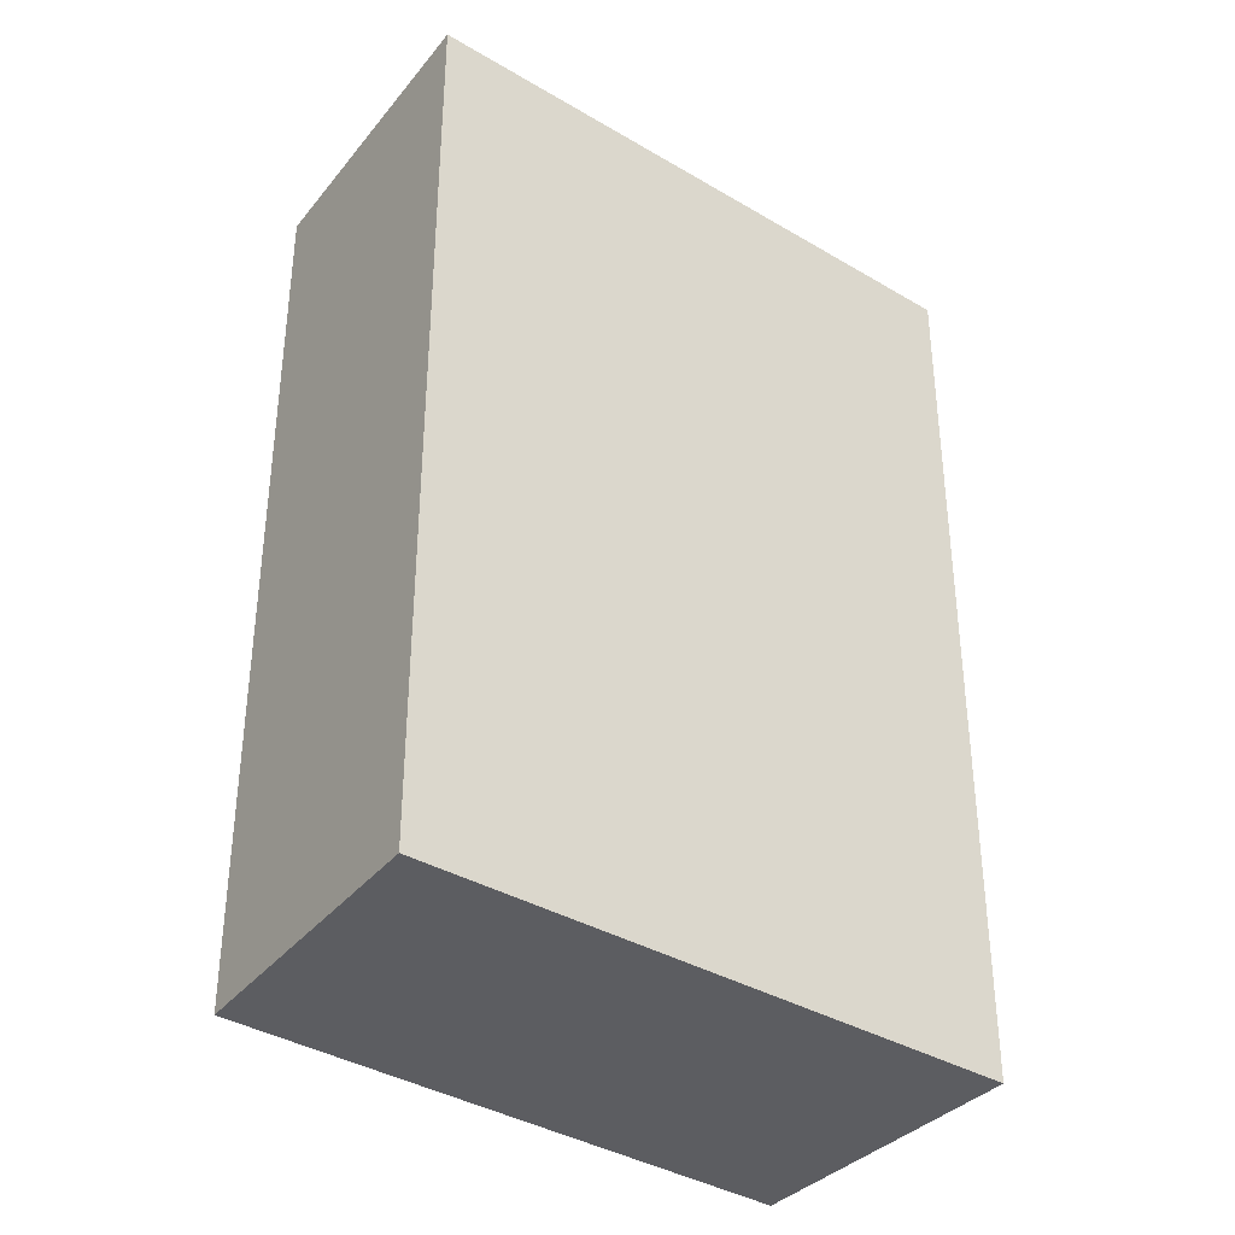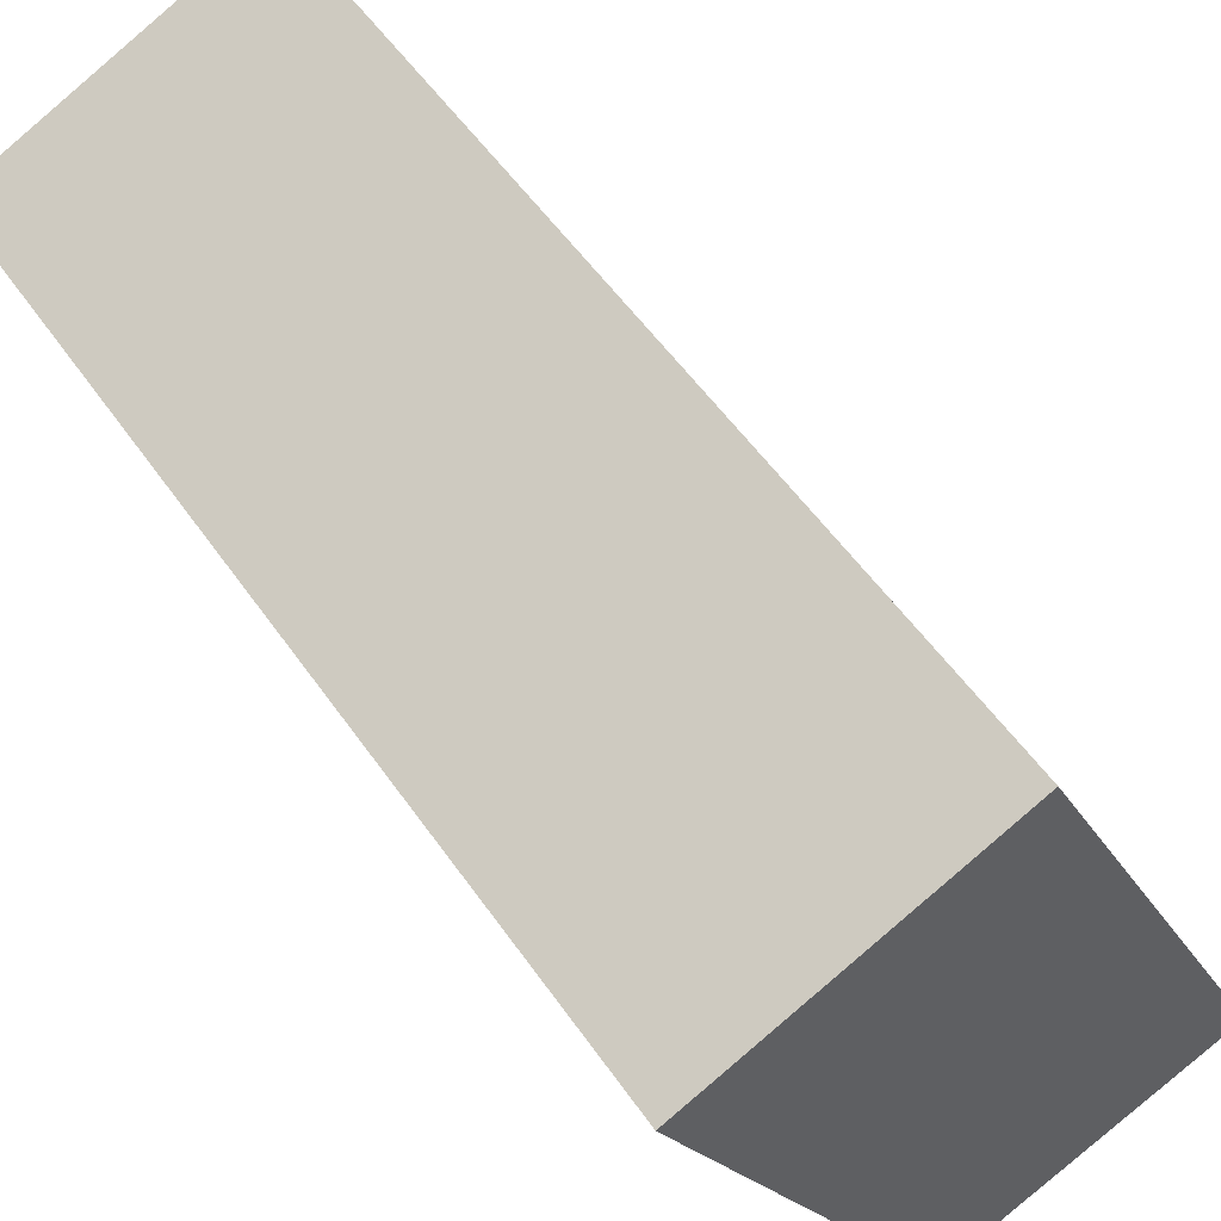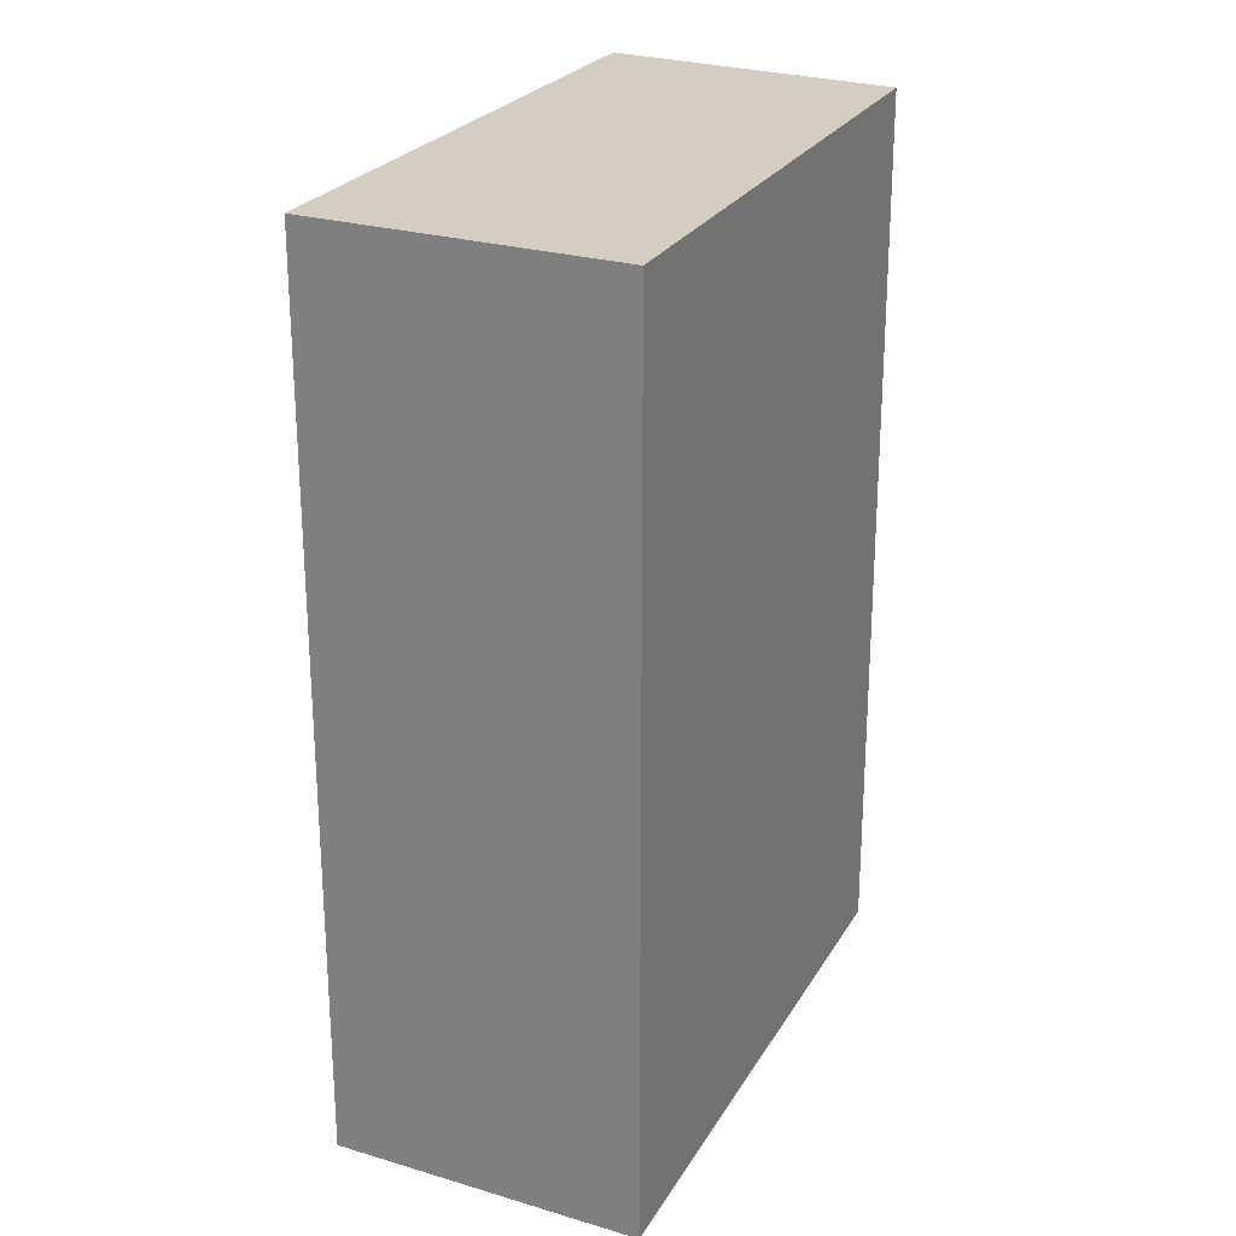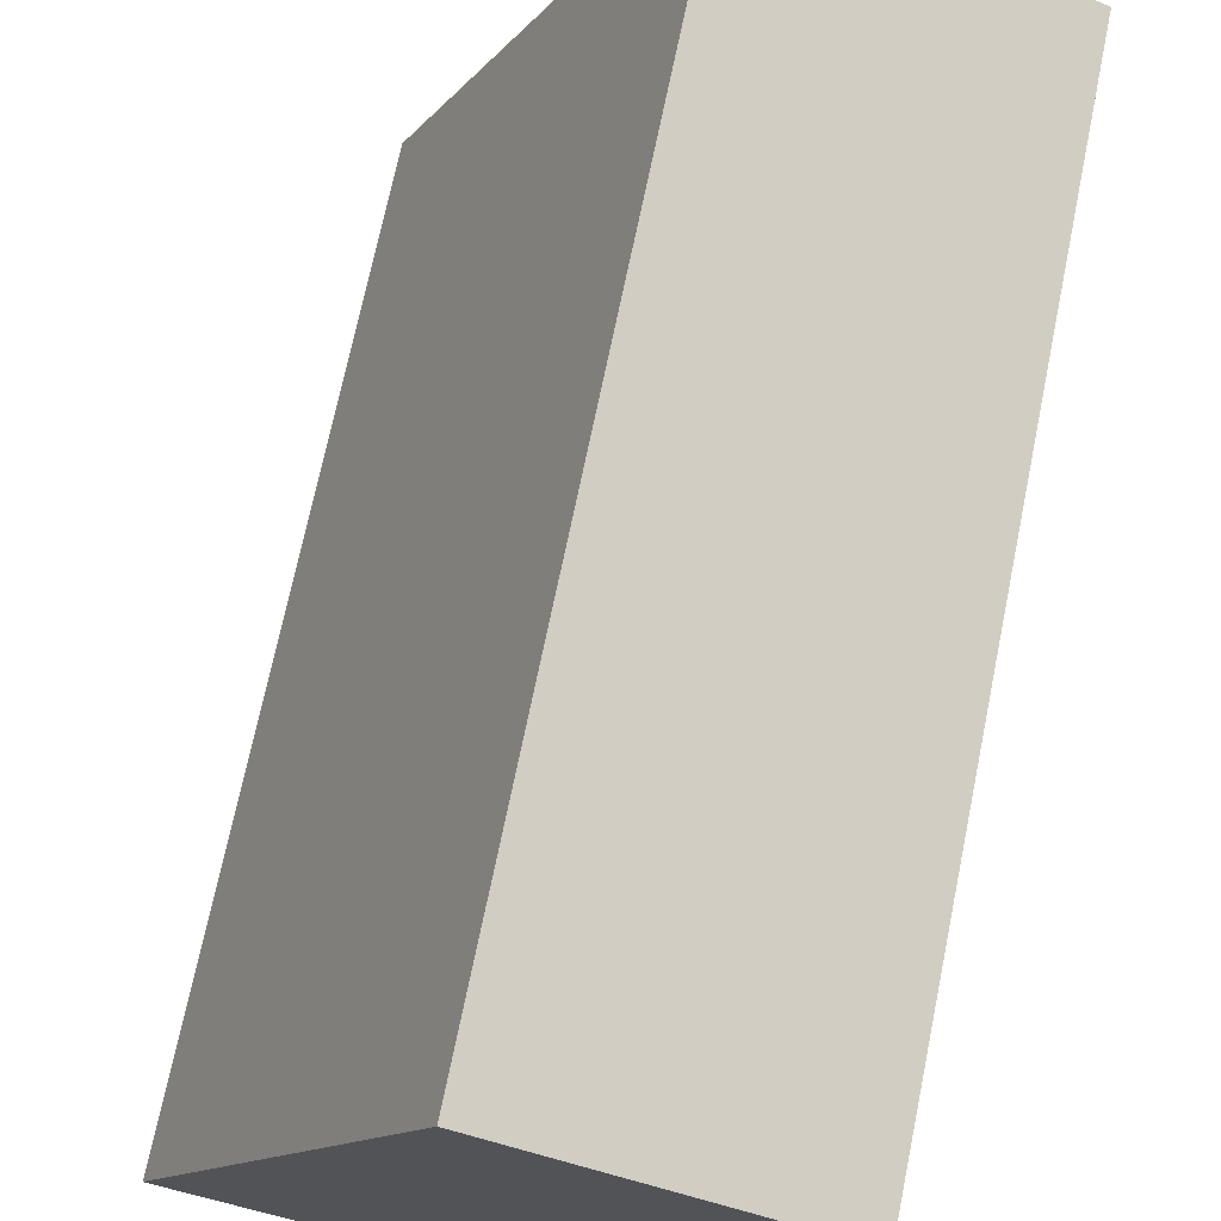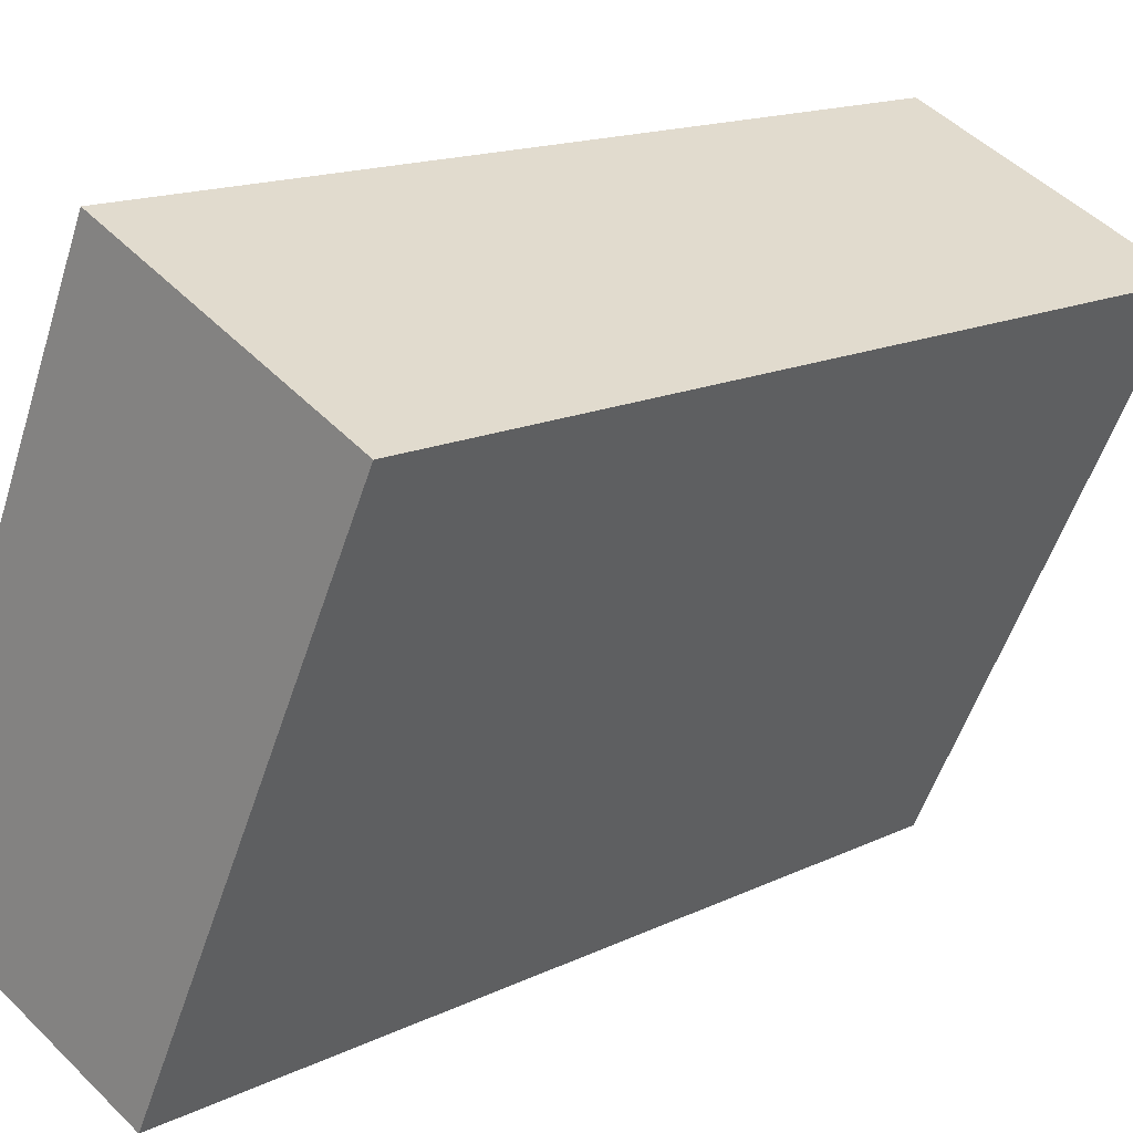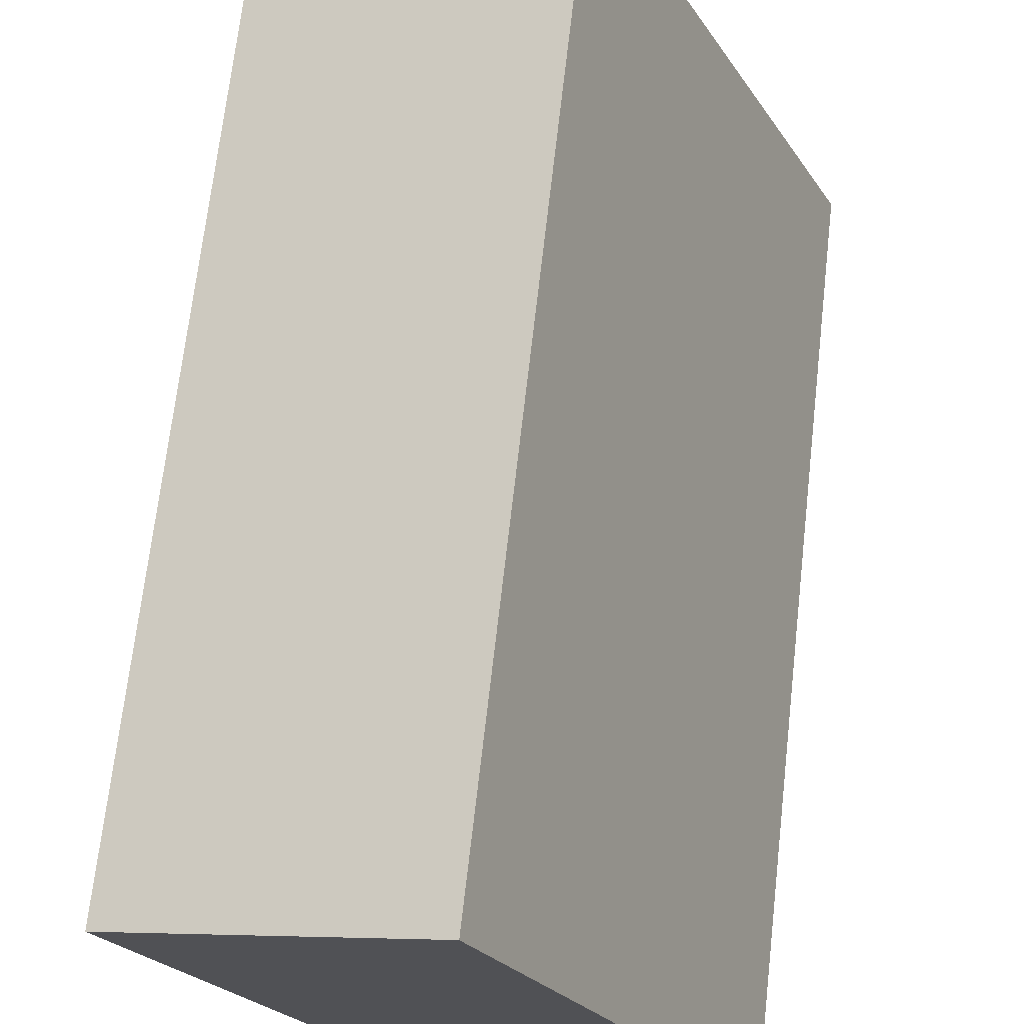
<metadata>
{"format":"obj","ext":"obj","renderer":"f3d","projection":"perspective","resolution":1024,"background":"white","views":[{"elev":-36.6,"azim":-102.6,"up":"+Y"},{"elev":54.6,"azim":145.8,"up":"+Z"},{"elev":25.2,"azim":49.7,"up":"+Y"},{"elev":71.4,"azim":11.6,"up":"+Z"},{"elev":15.2,"azim":44.3,"up":"+Z"},{"elev":69.5,"azim":-173.5,"up":"+Z"}]}
</metadata>
<code>
v  1.121 3.571 -0.43
v  1.031 3.571 2.219
v  2.17 3.571 1.717
v  0 3.571 2.187e-16
v  2.17 -1.051e-16 1.717
v  1.121 2.633e-17 -0.43
v  0 0 0
v  1.031 -1.359e-16 2.219
g defaultobject
f 1 2 3
f 2 1 4
f 5 1 3
f 1 5 6
f 6 4 1
f 4 6 7
f 7 2 4
f 2 7 8
f 8 3 2
f 3 8 5
f 8 6 5
f 6 8 7

</code>
